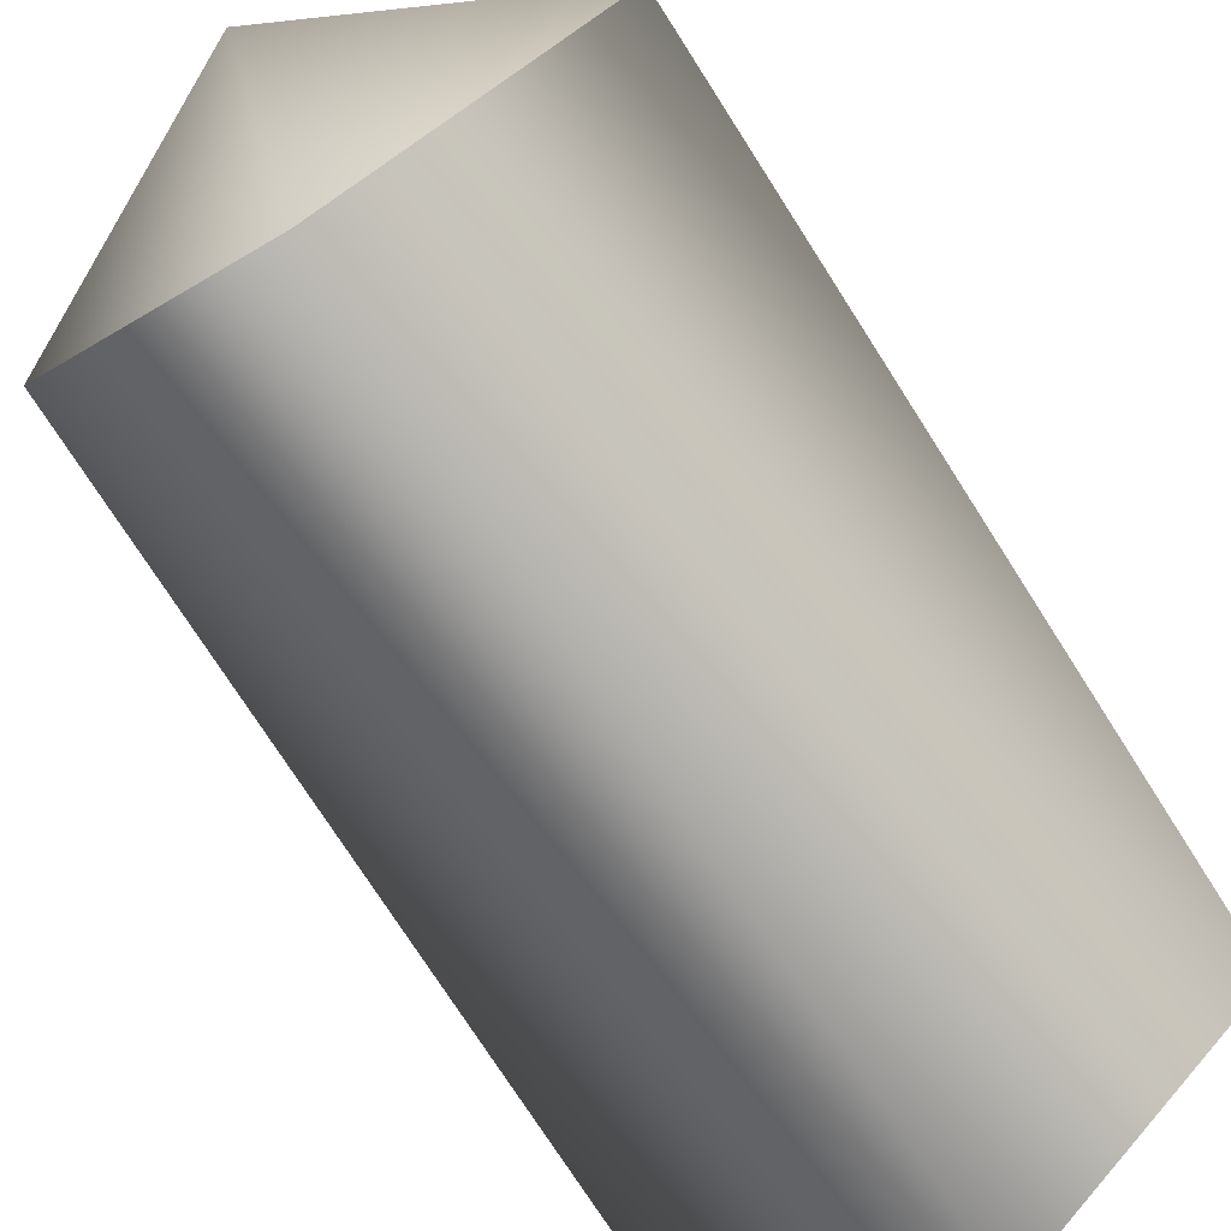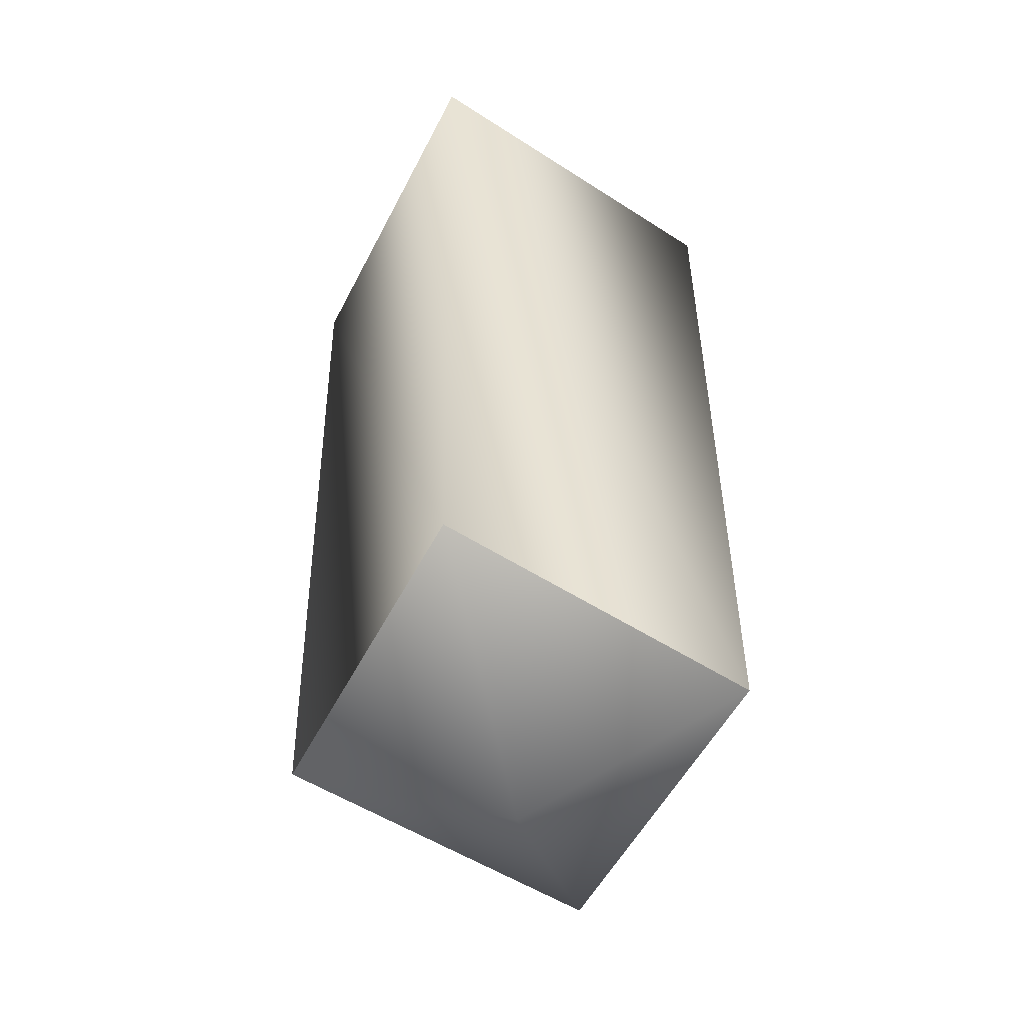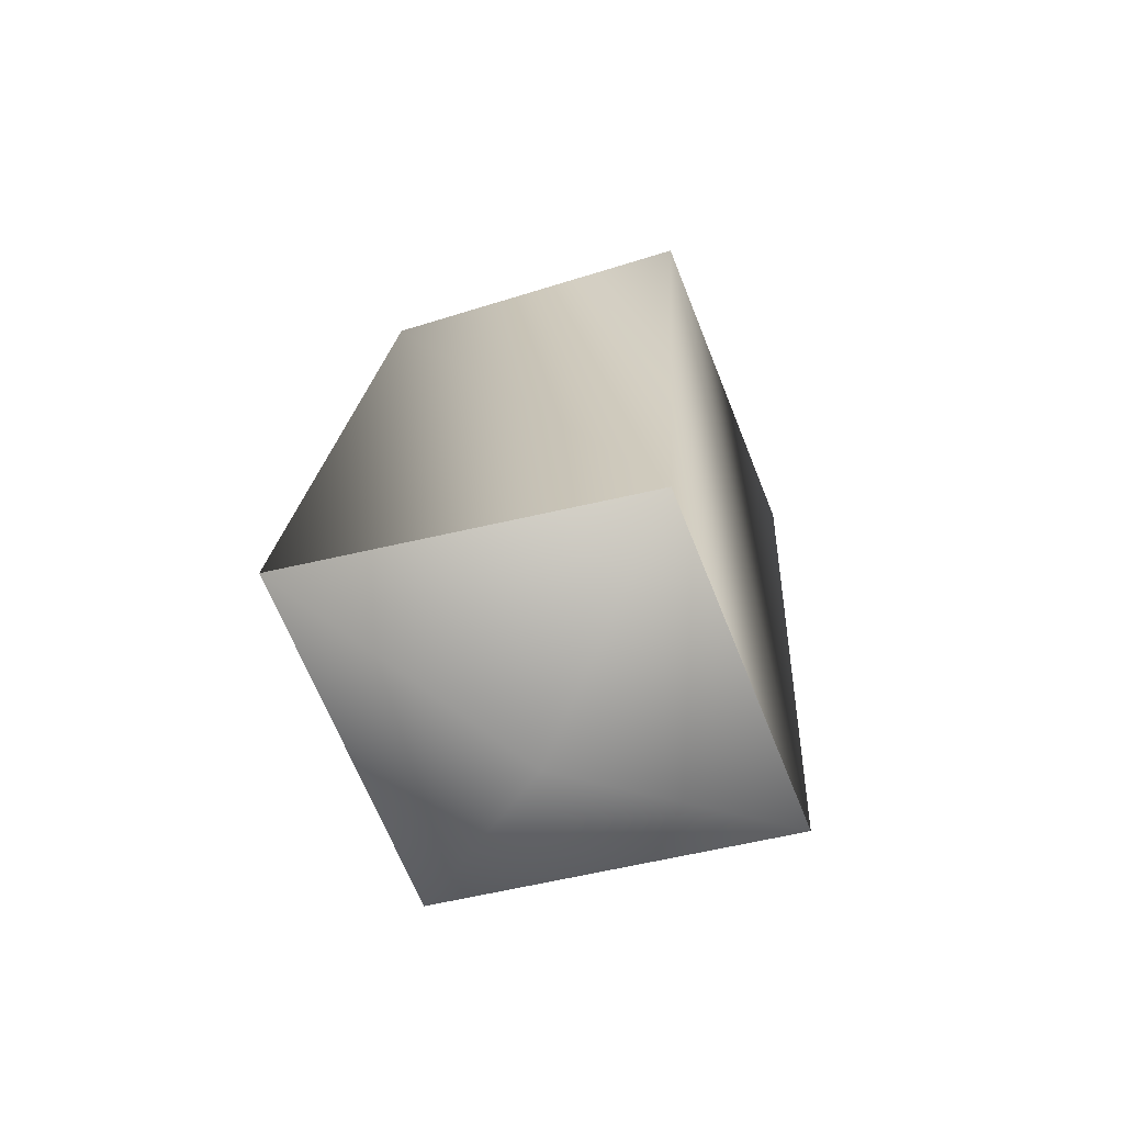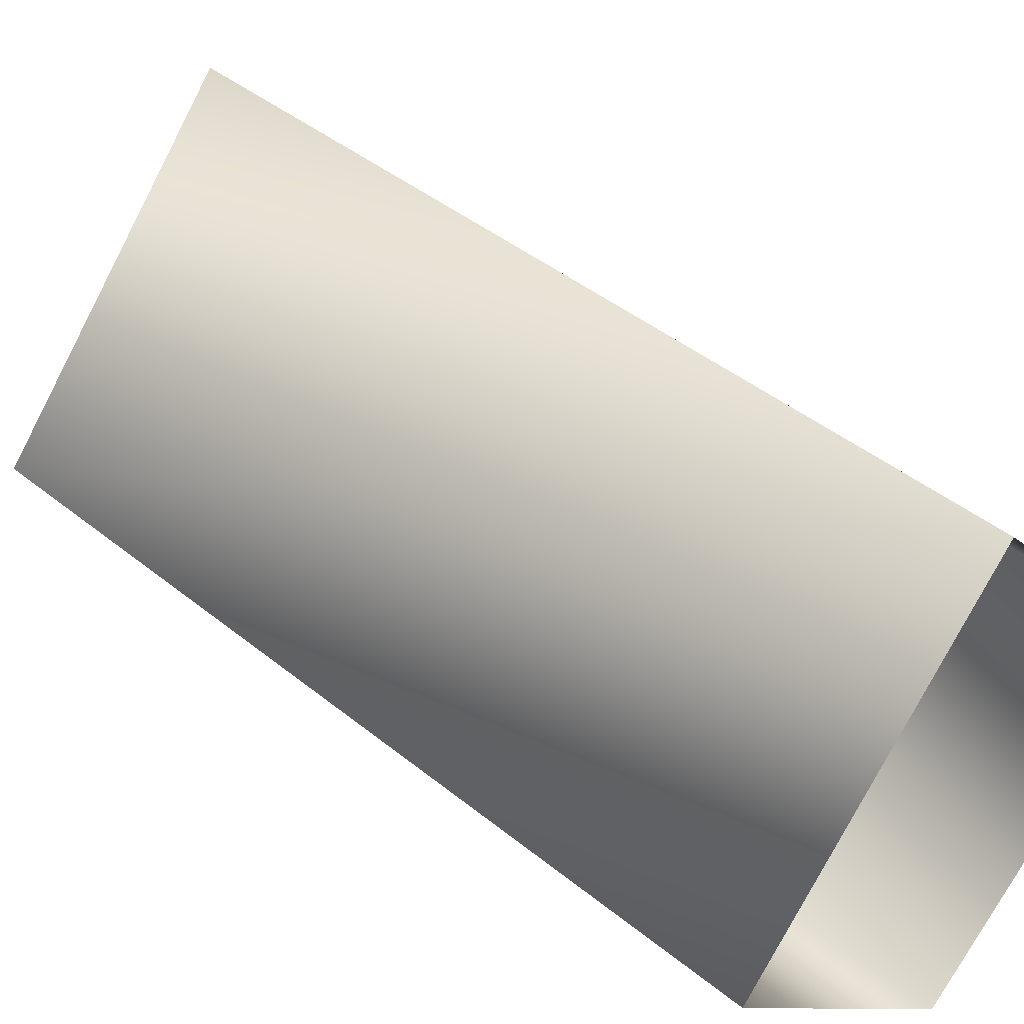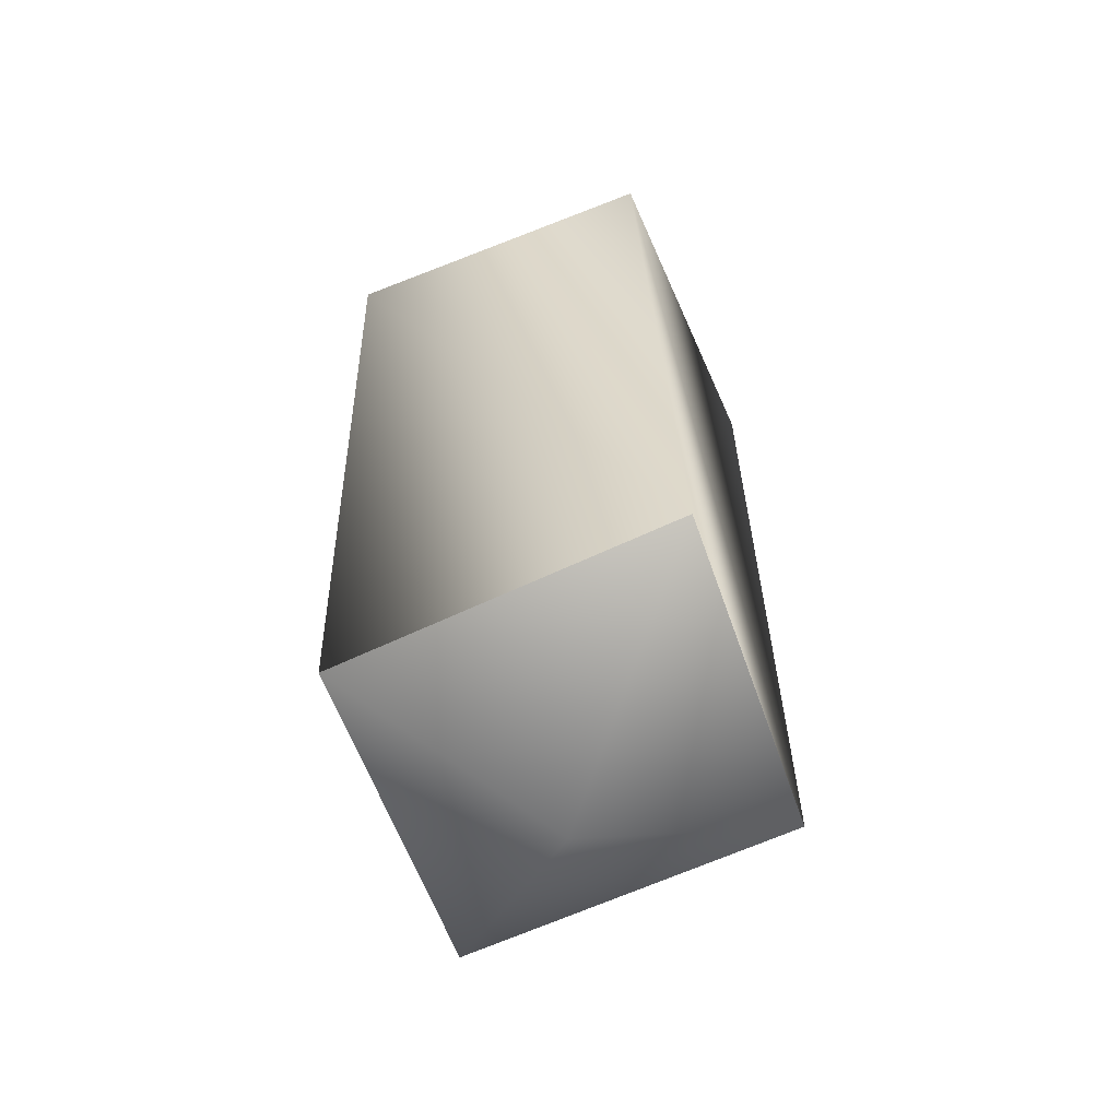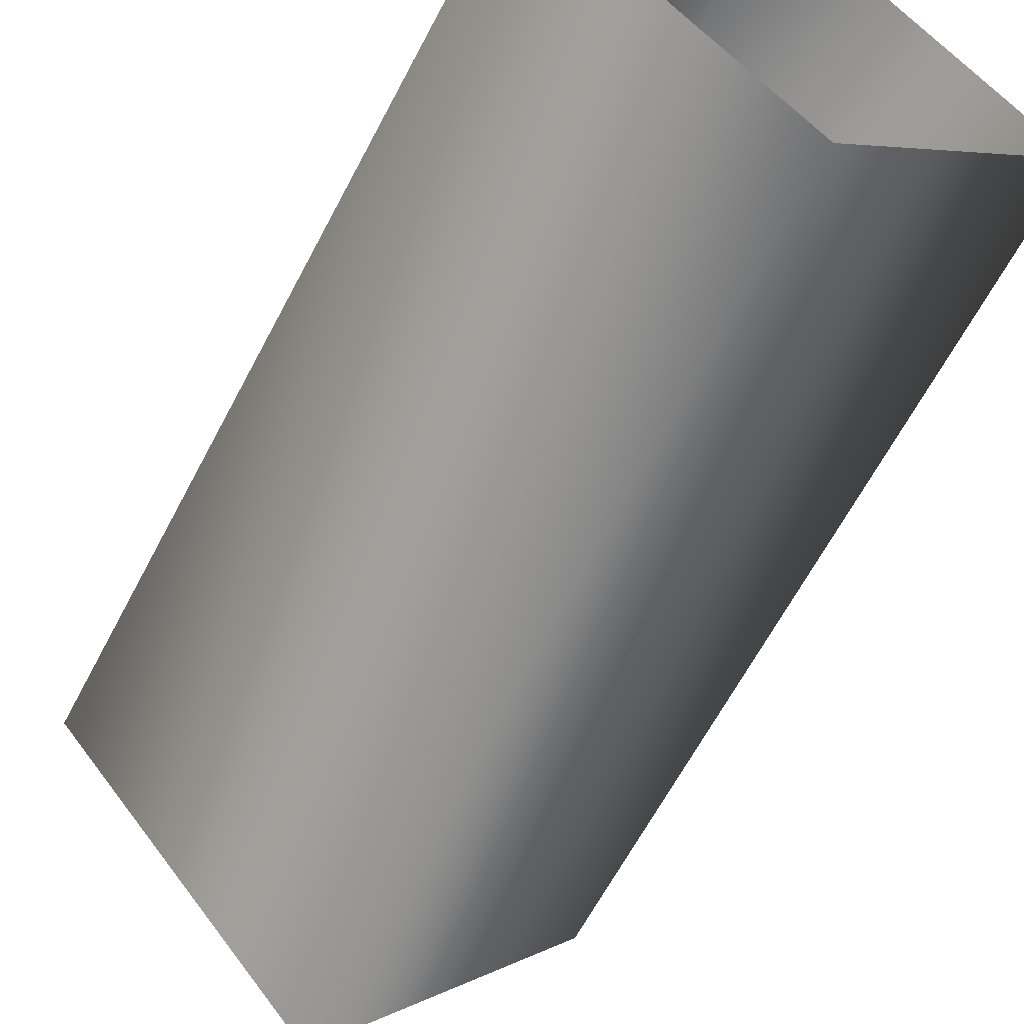
<metadata>
{"format":"obj","ext":"obj","renderer":"f3d","projection":"perspective","resolution":1024,"background":"white","views":[{"elev":-78.1,"azim":32.6,"up":"+Z"},{"elev":-51.9,"azim":14.3,"up":"+Y"},{"elev":-66.1,"azim":-117.8,"up":"+Y"},{"elev":44.8,"azim":135.0,"up":"+Z"},{"elev":-55.8,"azim":157.9,"up":"+Y"},{"elev":-60.4,"azim":152.3,"up":"+Z"}]}
</metadata>
<code>
v 6 0 0
v 0 0 7
v 0 -3 0
v 0 0 7
v -6 0 0
v 0 -3 0
v -6 0 0
v 0 0 -7
v 0 -3 0
v 0 0 -7
v 6 0 0
v 0 -3 0
v 6 20 1
v 0 20 8
v 6 0 0
v 0 20 8
v 0 0 7
v 6 0 0
v 0 20 8
v -6 20 1
v 0 0 7
v -6 20 1
v -6 0 0
v 0 0 7
v -6 20 1
v 0 20 -5
v -6 0 0
v 0 20 -5
v 0 0 -7
v -6 0 0
v 0 20 -5
v 6 20 1
v 0 0 -7
v 6 20 1
v 6 0 0
v 0 0 -7
f 1 2 3
f 4 5 6
f 7 8 9
f 10 11 12
f 13 14 15
f 16 17 18
f 19 20 21
f 22 23 24
f 25 26 27
f 28 29 30
f 31 32 33
f 34 35 36

</code>
